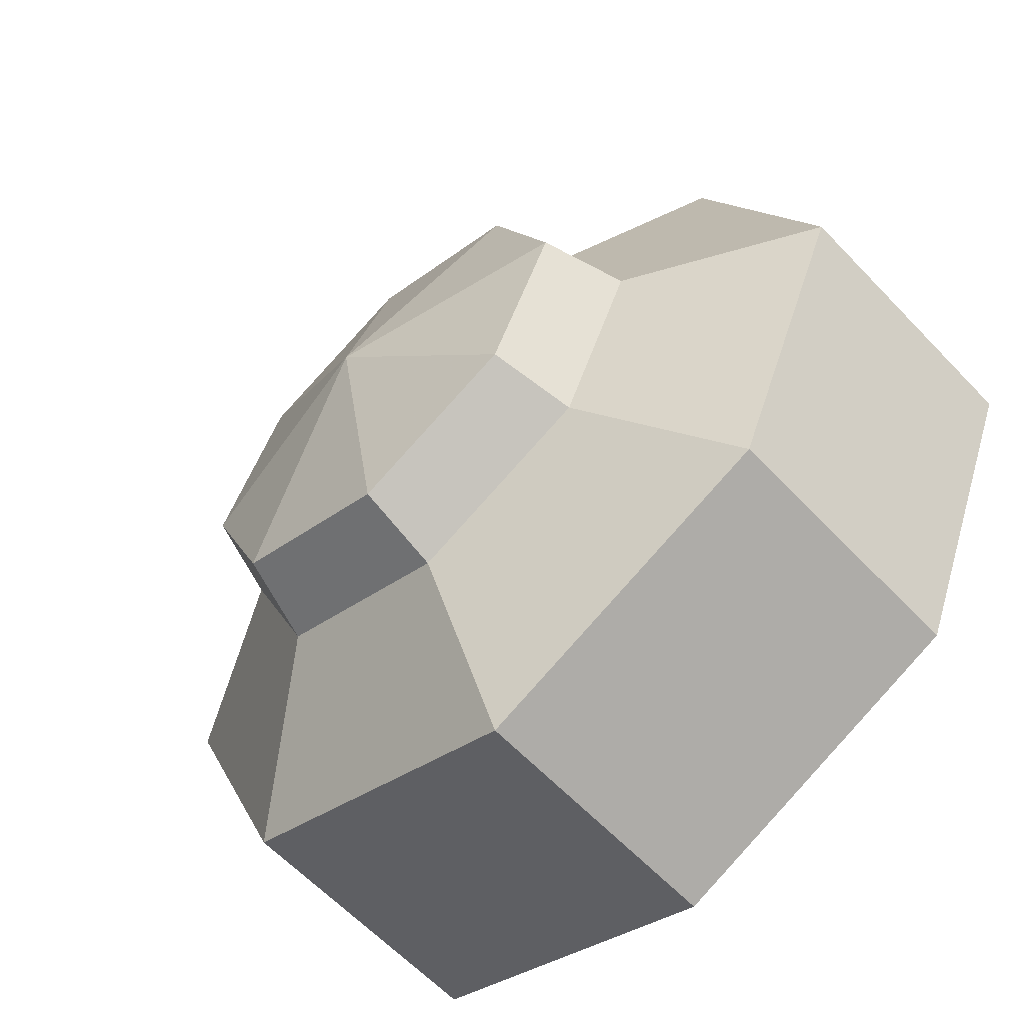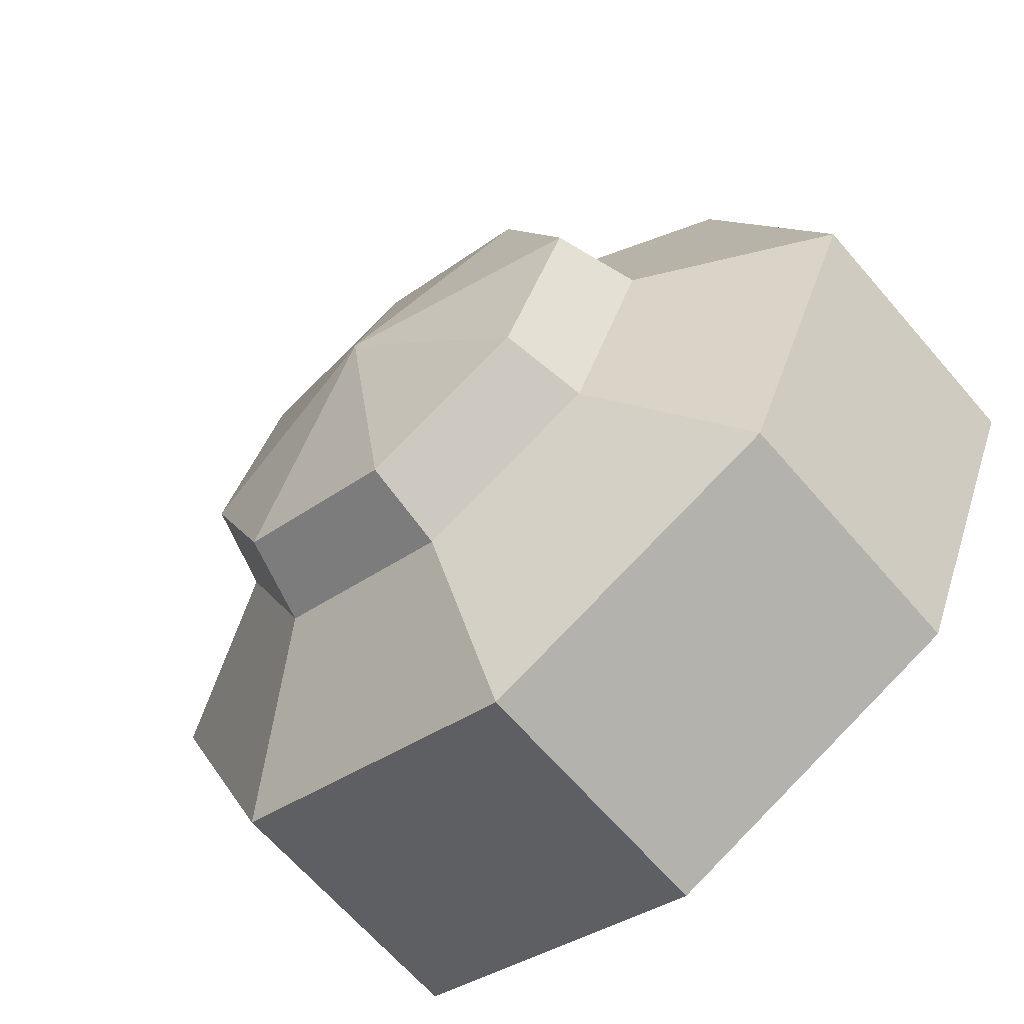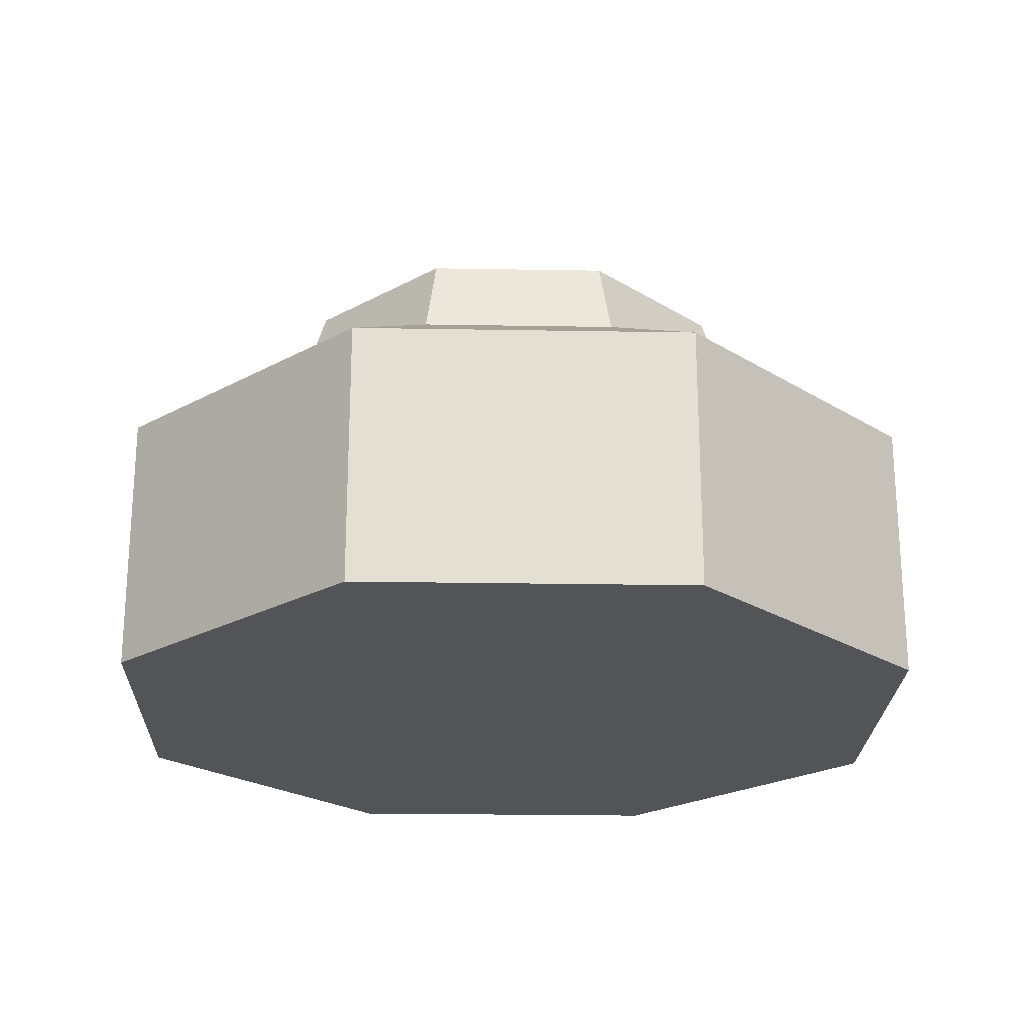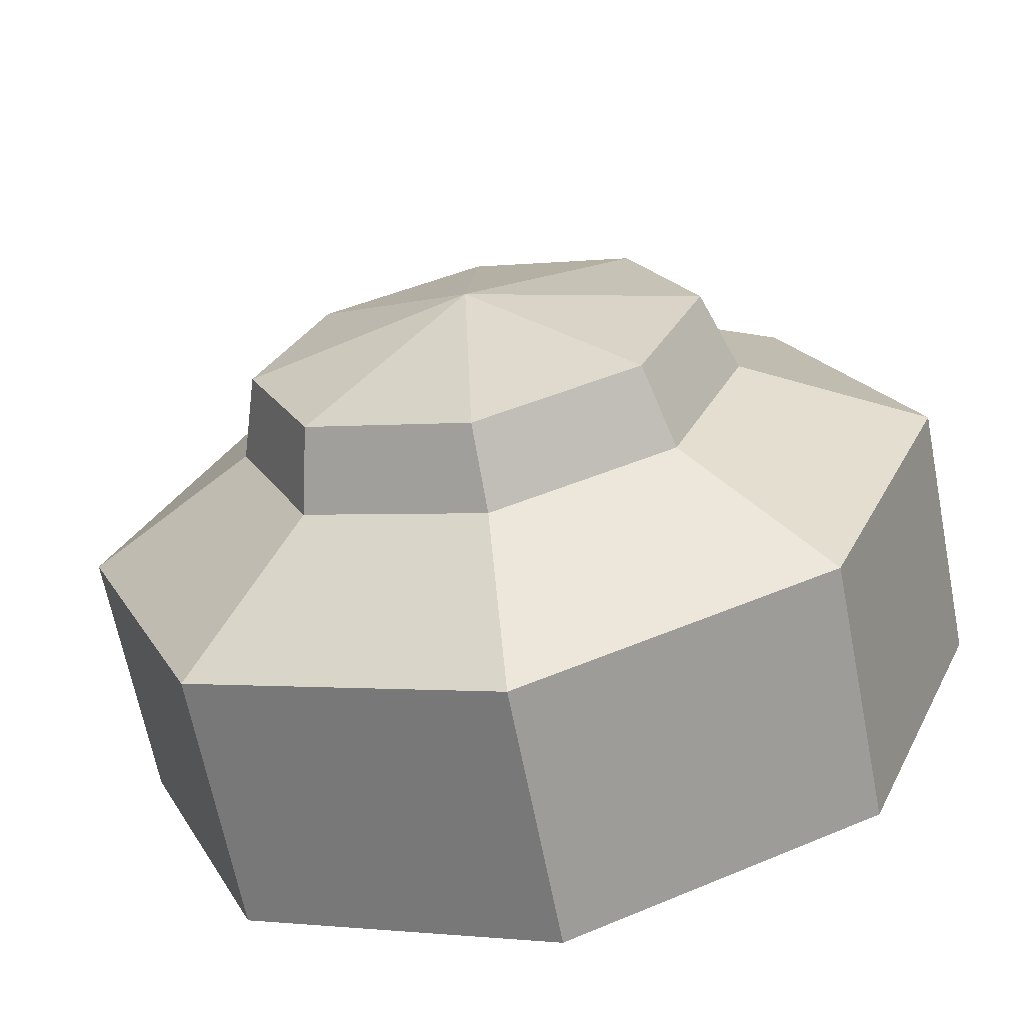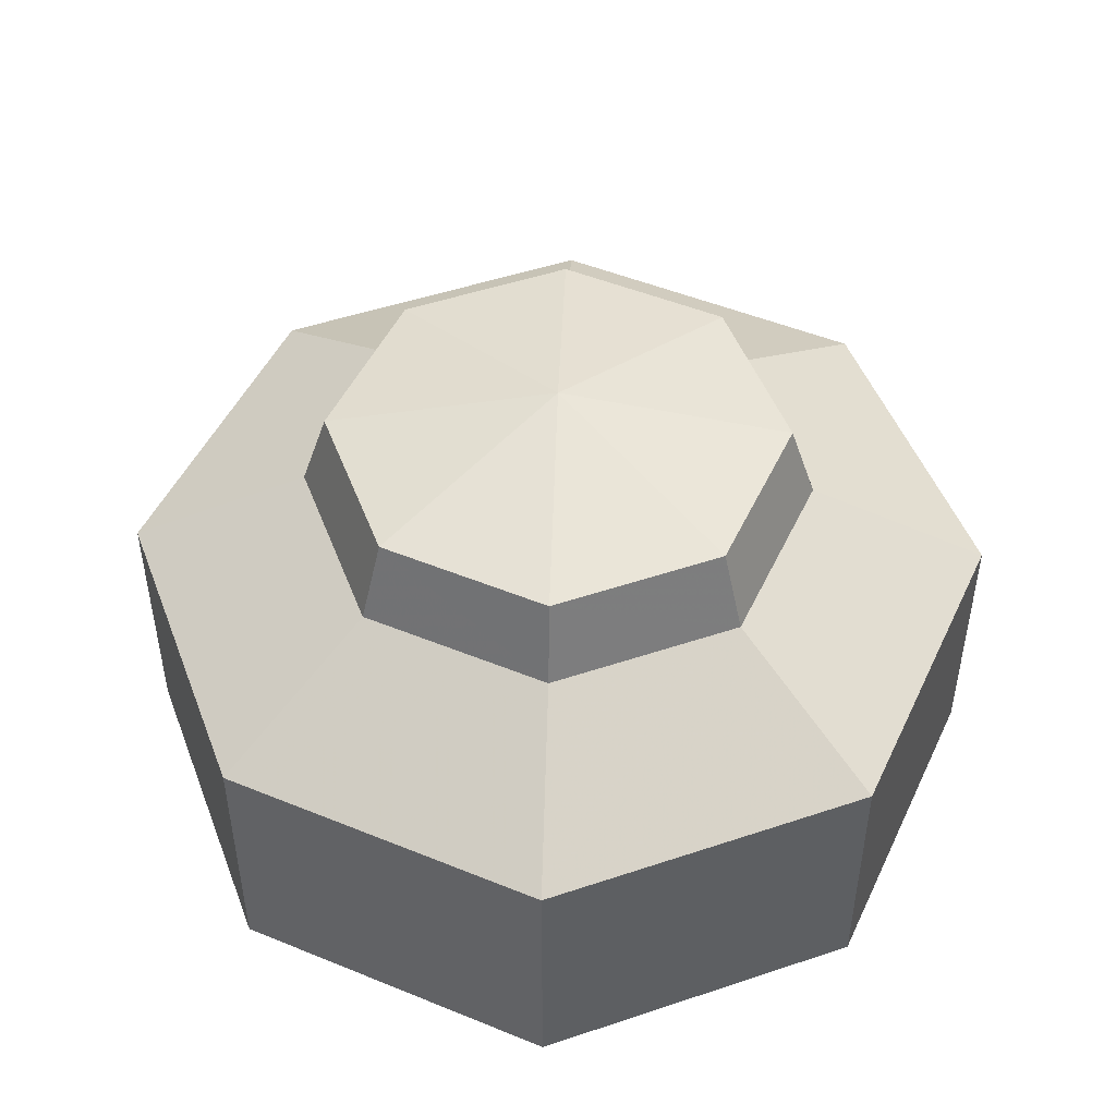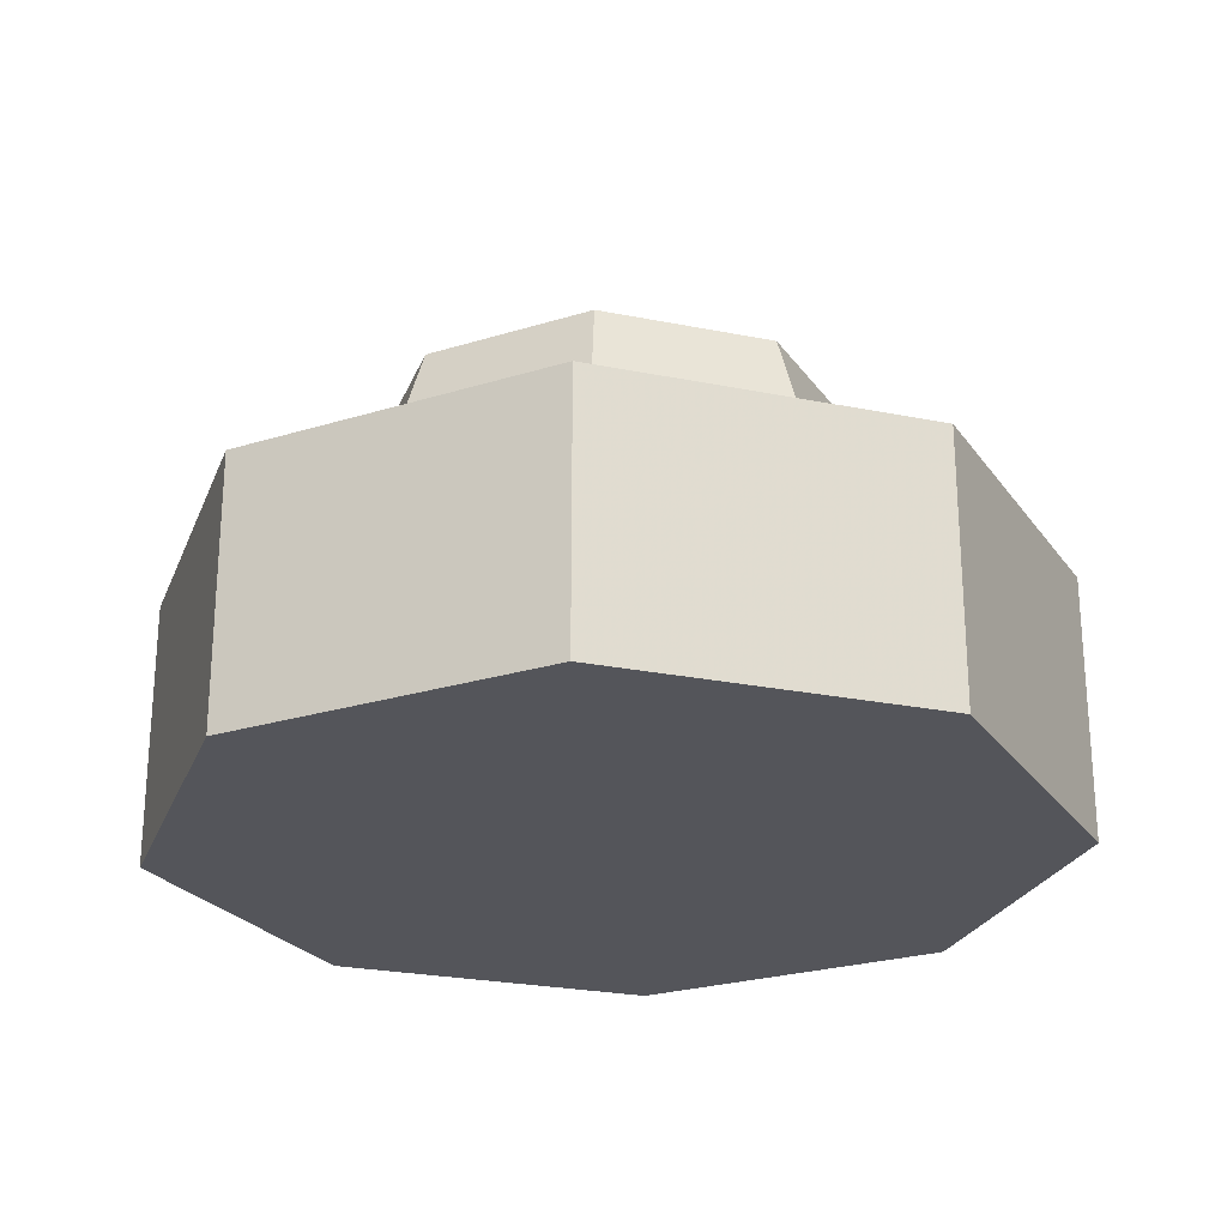
<metadata>
{"format":"obj","ext":"obj","renderer":"f3d","projection":"perspective","resolution":1024,"background":"white","views":[{"elev":-61.9,"azim":-136.6,"up":"+Z"},{"elev":-65.5,"azim":-139.3,"up":"+Z"},{"elev":-22.9,"azim":155.8,"up":"+Y"},{"elev":-66.2,"azim":-168.9,"up":"+Z"},{"elev":48.8,"azim":-43.0,"up":"+Y"},{"elev":-24.9,"azim":49.3,"up":"+Y"}]}
</metadata>
<code>
v  0 -0.2762 -2.031
v  1.436 -0.2762 1.436
v  2.031 -0.2762 0
v  1.436 -0.2762 -1.436
v  1.436 0.9519 1.436
v  2.031 0.9519 0
v  1.436 0.9519 -1.436
v  0.7558 1.758 0.7558
v  1.069 1.758 0
v  0.7558 1.758 -0.7558
v  0.842 1.381 0.842
v  1.191 1.381 0
v  0.842 1.381 -0.842
v  0 -0.2762 -0
v  -0 -0.2762 2.031
v  -1.436 0.9519 1.436
v  -0 0.9519 2.031
v  -1.436 -0.2762 1.436
v  -2.031 0.9519 -0
v  -2.031 -0.2762 -0
v  -1.436 0.9519 -1.436
v  -1.436 -0.2762 -1.436
v  0 0.9519 -2.031
v  -0.842 1.381 0.842
v  -0.7558 1.758 0.7558
v  -0 1.758 1.069
v  -0 1.381 1.191
v  -1.191 1.381 -0
v  -1.069 1.758 -0
v  -0.842 1.381 -0.842
v  -0.7558 1.758 -0.7558
v  0 1.381 -1.191
v  0 1.758 -1.069
v  0 1.978 -0
g �̸�
f 17 15 2
f 2 5 17
f 5 2 3
f 3 6 5
f 6 3 4
f 4 7 6
f 23 7 4
f 4 1 23
f 8 26 27
f 27 11 8
f 9 8 11
f 11 12 9
f 10 9 12
f 12 13 10
f 33 10 13
f 13 32 33
f 27 17 5
f 5 11 27
f 11 5 6
f 6 12 11
f 12 6 7
f 7 13 12
f 13 7 23
f 23 32 13
f 1 4 14
f 4 3 14
f 3 2 14
f 2 15 14
f 26 8 34
f 8 9 34
f 9 10 34
f 10 33 34
f 18 15 17
f 17 16 18
f 20 18 16
f 16 19 20
f 22 20 19
f 19 21 22
f 23 1 22
f 22 21 23
f 27 26 25
f 25 24 27
f 24 25 29
f 29 28 24
f 28 29 31
f 31 30 28
f 30 31 33
f 33 32 30
f 27 24 16
f 16 17 27
f 24 28 19
f 19 16 24
f 28 30 21
f 21 19 28
f 30 32 23
f 23 21 30
f 1 14 22
f 22 14 20
f 20 14 18
f 18 14 15
f 26 34 25
f 25 34 29
f 29 34 31
f 31 34 33

</code>
